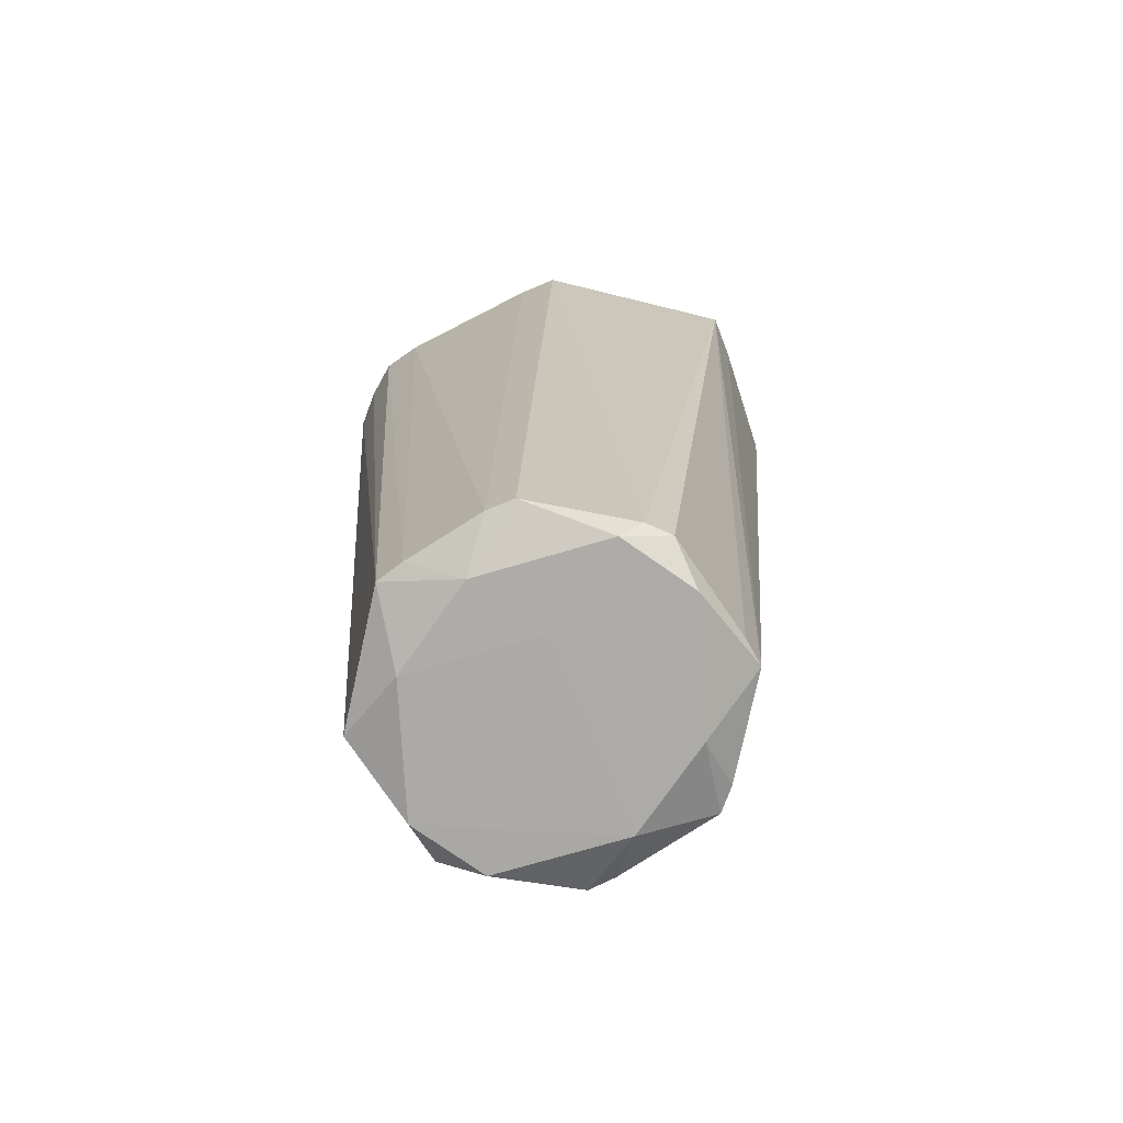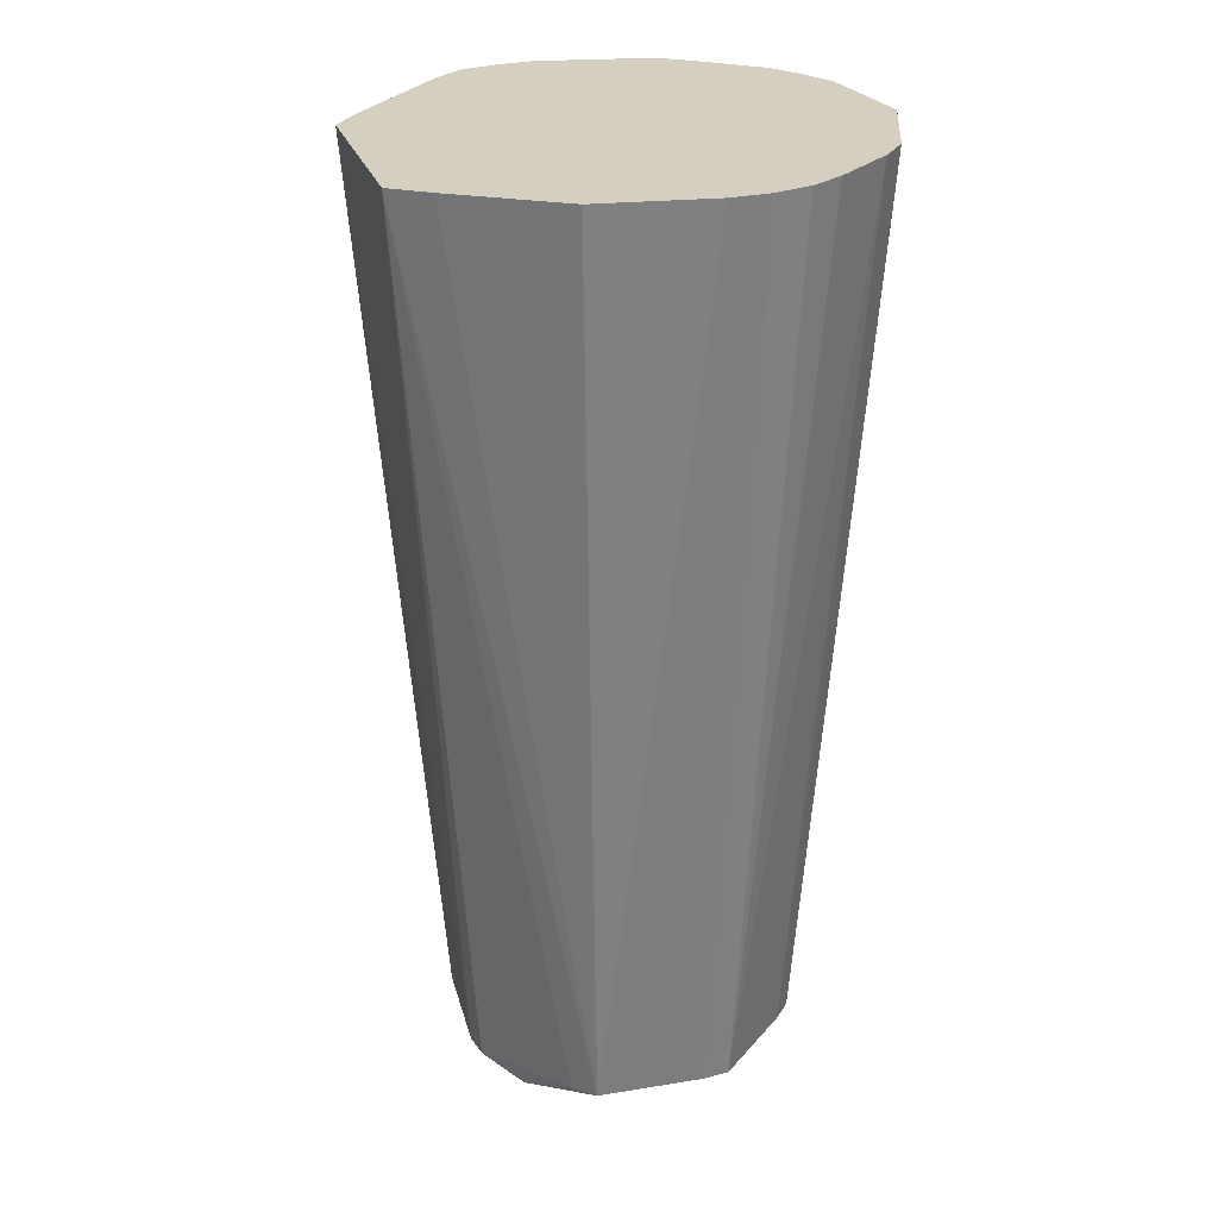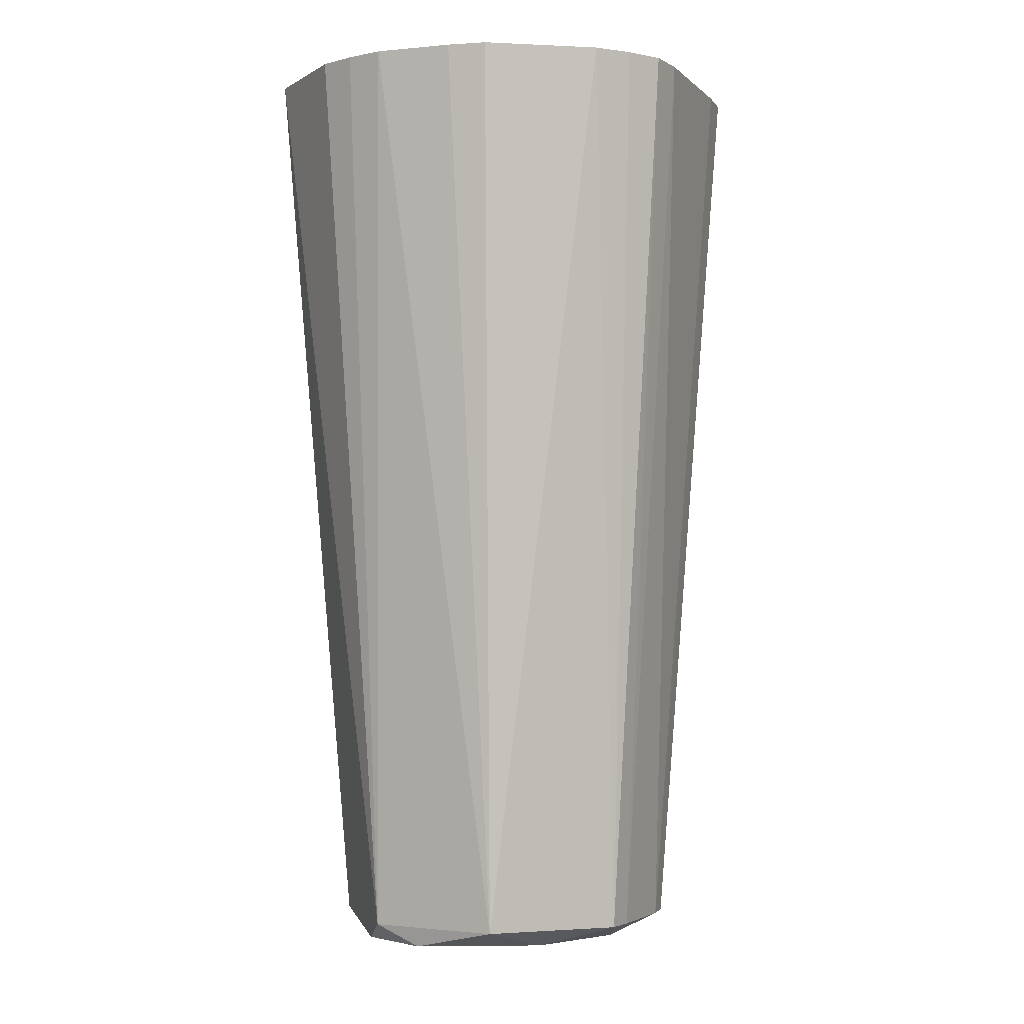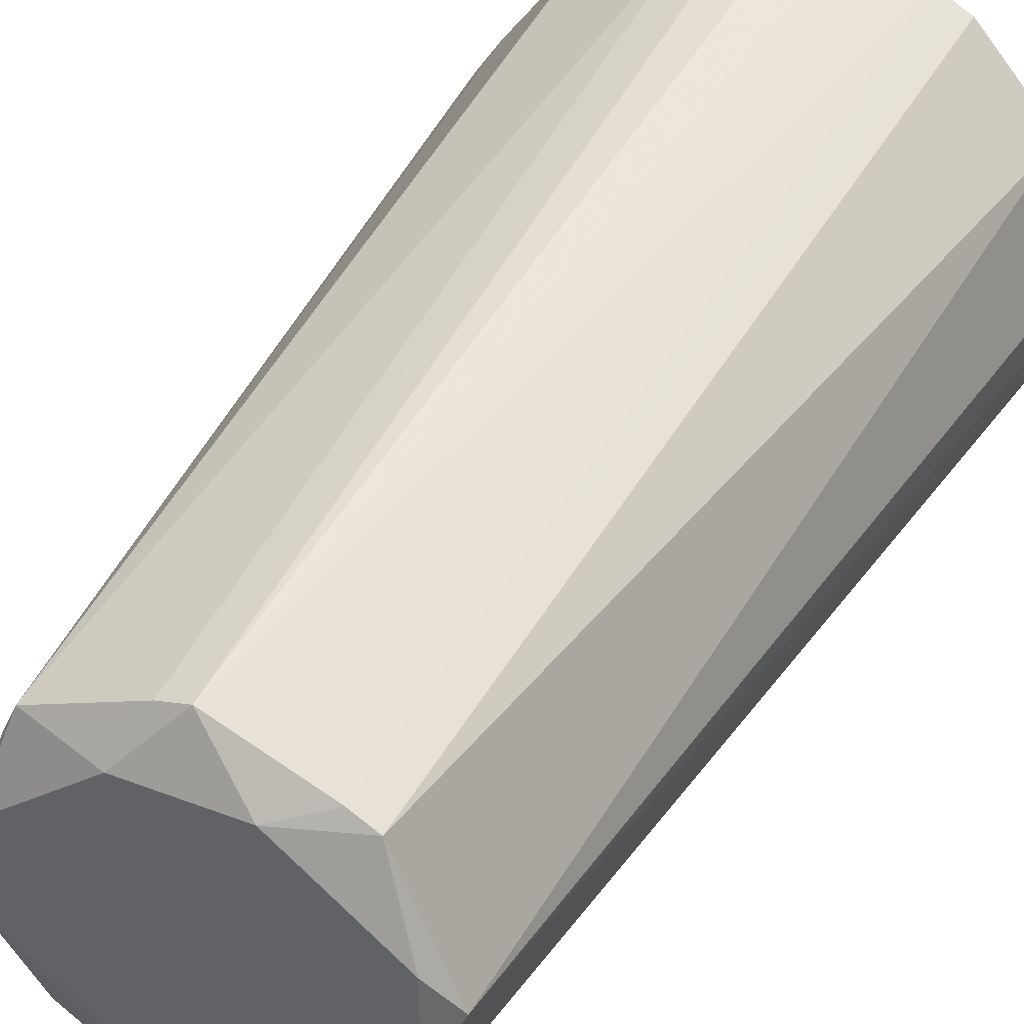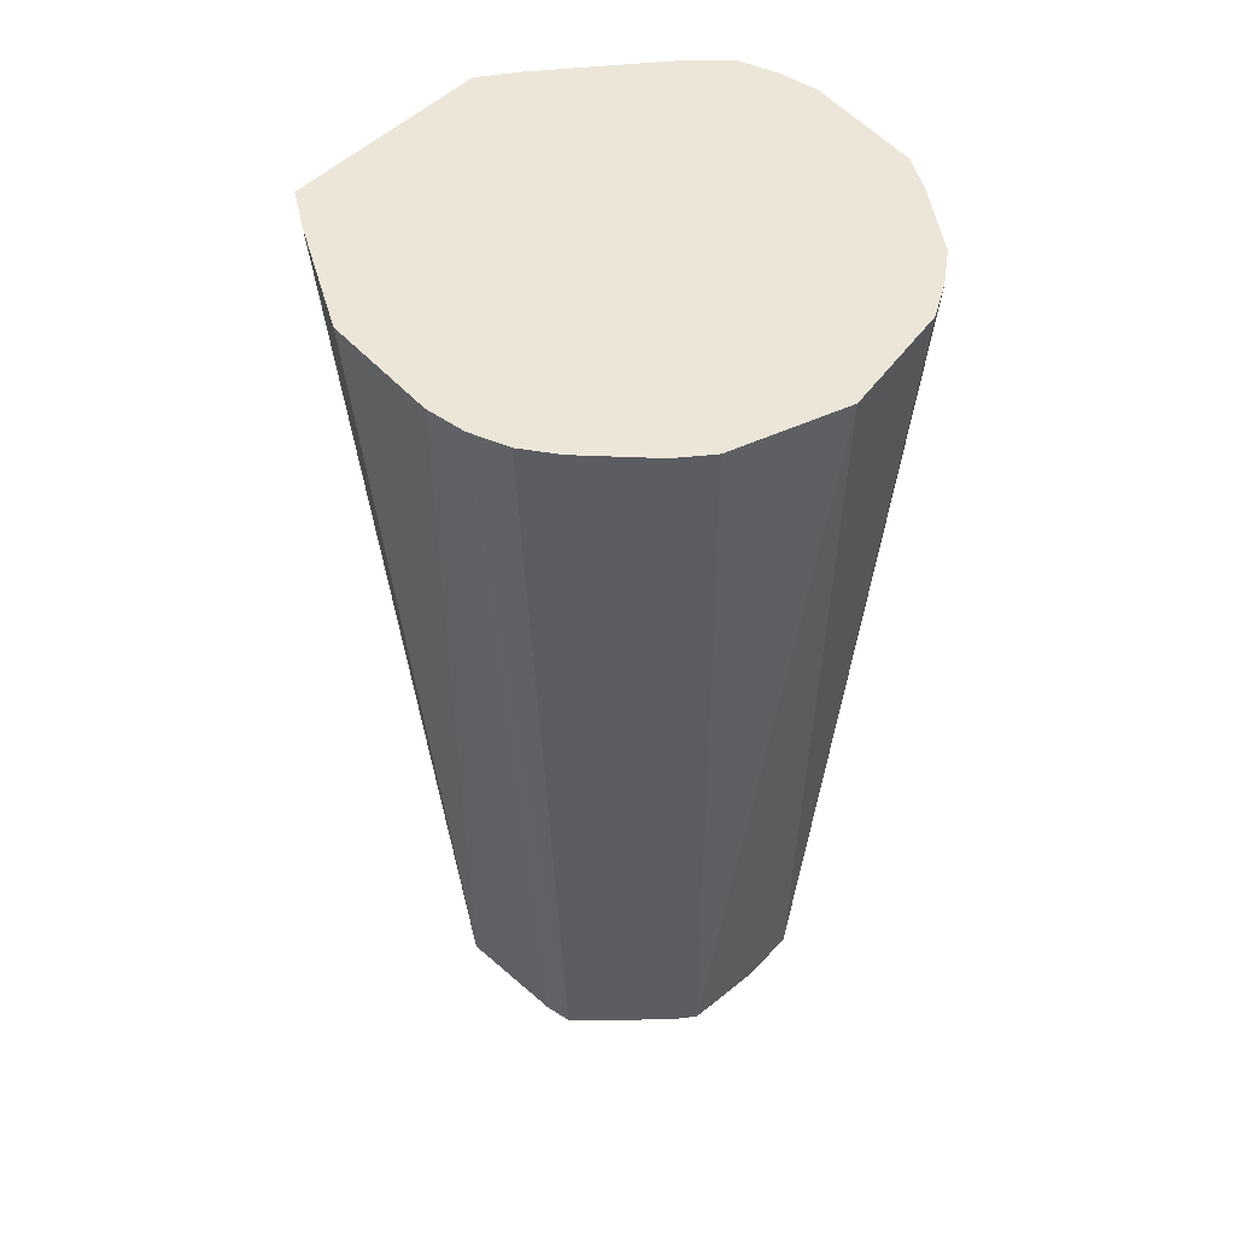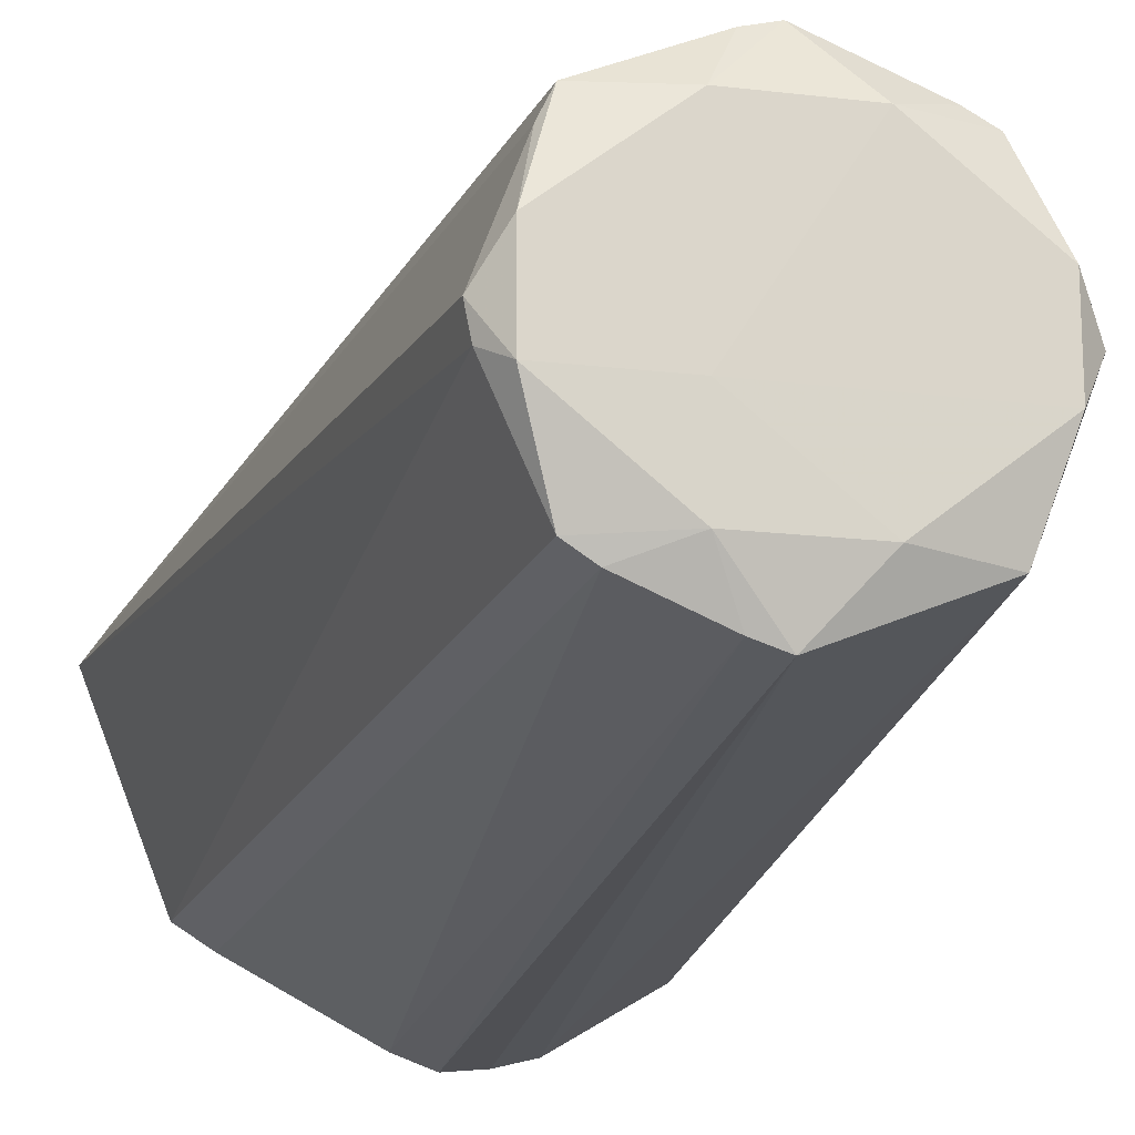
<metadata>
{"format":"obj","ext":"obj","renderer":"f3d","projection":"perspective","resolution":1024,"background":"white","views":[{"elev":-76.2,"azim":54.9,"up":"+Z"},{"elev":25.9,"azim":142.4,"up":"+Z"},{"elev":-2.5,"azim":-41.2,"up":"+Z"},{"elev":37.9,"azim":-153.9,"up":"+Y"},{"elev":49.4,"azim":-158.9,"up":"+Z"},{"elev":-17.1,"azim":166.6,"up":"+Y"}]}
</metadata>
<code>
v -0.06265 -0.02009 0.08436
v -0.04643 0.0002733 -0.1571
v -0.03362 -0.03337 -0.1571
v -0.0203 -0.06228 0.08436
v -0.04652 -0.04627 0.08436
v -0.03362 -0.03337 -0.1571
v -0.03362 -0.03337 -0.1571
v 2.316e-05 -0.04736 -0.1571
v -0.0203 -0.06228 0.08436
v -0.03362 -0.03337 -0.1571
v -0.04643 0.0002733 -0.1571
v -0.04073 -0.01063 -0.1626
v -0.05866 0.03017 0.08436
v -0.04643 0.0002733 -0.1571
v -0.06589 0.0002733 0.08436
v -0.02595 0.03602 -0.1571
v 2.316e-05 0.04641 -0.1571
v -0.01375 0.03221 -0.1632
v 0.03322 0.03347 -0.1571
v 0.04021 0.01079 -0.1632
v 0.01323 0.03221 -0.1632
v -0.01375 0.03221 -0.1632
v 2.316e-05 0.04641 -0.1571
v 0.01323 0.03221 -0.1632
v 0.07321 0.01186 0.08436
v 0.03322 0.03347 -0.1571
v 0.06647 0.02186 0.08436
v 0.03322 0.03347 -0.1571
v 0.04713 0.04738 0.08436
v 0.06647 0.02186 0.08436
v 0.02014 0.0622 0.08436
v 0.04713 0.04738 0.08436
v 0.03322 0.03347 -0.1571
v -0.02926 0.05774 0.08436
v -0.02595 0.03602 -0.1571
v -0.03826 0.05296 0.08436
v 2.316e-05 0.04641 -0.1571
v -0.02595 0.03602 -0.1571
v -0.02926 0.05774 0.08436
v -0.06487 -0.01001 0.08436
v -0.06265 -0.02009 0.08436
v -0.04652 -0.04627 0.08436
v -0.06589 0.0002733 0.08436
v -0.04643 0.0002733 -0.1571
v -0.06487 -0.01001 0.08436
v -0.04643 0.0002733 -0.1571
v -0.06265 -0.02009 0.08436
v -0.06487 -0.01001 0.08436
v -0.03362 -0.03337 -0.1571
v -0.04652 -0.04627 0.08436
v -0.0525 -0.03788 0.08436
v -0.0525 -0.03788 0.08436
v -0.06265 -0.02009 0.08436
v -0.03362 -0.03337 -0.1571
v -0.04652 -0.04627 0.08436
v -0.06265 -0.02009 0.08436
v -0.0525 -0.03788 0.08436
v -0.01029 -0.06487 0.08436
v 2.316e-05 -0.04736 -0.1571
v 2.316e-05 -0.06594 0.08436
v -0.01029 -0.06487 0.08436
v -0.0203 -0.06228 0.08436
v 2.316e-05 -0.04736 -0.1571
v 0.04021 0.01079 -0.1632
v 0.0463 0.0002733 -0.1571
v 0.04021 -0.01063 -0.1632
v -0.03227 0.03257 -0.1571
v -0.05866 0.03017 0.08436
v -0.03826 0.05296 0.08436
v -0.03826 0.05296 0.08436
v -0.02595 0.03602 -0.1571
v -0.03227 0.03257 -0.1571
v -0.04643 0.0002733 -0.1571
v -0.05866 0.03017 0.08436
v -0.03227 0.03257 -0.1571
v -0.03227 0.03257 -0.1571
v -0.02595 0.03602 -0.1571
v -0.01375 0.03221 -0.1632
v 0.05345 -0.03854 0.08436
v 0.02701 -0.03687 -0.1571
v 0.03319 -0.0329 -0.1571
v 0.03644 0.02673 -0.1571
v 0.04021 0.01079 -0.1632
v 0.03322 0.03347 -0.1571
v 0.03644 0.02673 -0.1571
v 0.03322 0.03347 -0.1571
v 0.07321 0.01186 0.08436
v 0.0103 0.06516 0.08436
v 2.316e-05 0.04641 -0.1571
v 2.316e-05 0.06595 0.08436
v 0.007042 0.04459 -0.1571
v 0.01323 0.03221 -0.1632
v 2.316e-05 0.04641 -0.1571
v 0.007042 0.04459 -0.1571
v 0.0103 0.06516 0.08436
v 0.02014 0.0622 0.08436
v 2.316e-05 0.04641 -0.1571
v 0.0103 0.06516 0.08436
v 0.007042 0.04459 -0.1571
v 2.316e-05 0.06595 0.08436
v 2.316e-05 0.04641 -0.1571
v -0.01008 0.06408 0.08436
v 0.01323 -0.03206 -0.1626
v 0.03319 -0.0329 -0.1571
v 0.02701 -0.03687 -0.1571
v 0.04021 -0.01063 -0.1632
v 0.03319 -0.0329 -0.1571
v 0.01323 -0.03206 -0.1626
v 0.01323 -0.01063 -0.1632
v -0.04073 -0.01063 -0.1626
v -0.01375 0.03221 -0.1632
v 0.04489 -0.006832 -0.1571
v 0.04021 -0.01063 -0.1632
v 0.0463 0.0002733 -0.1571
v 0.04489 -0.006832 -0.1571
v 0.0463 0.0002733 -0.1571
v 0.07321 0.01186 0.08436
v 0.04489 -0.006832 -0.1571
v 0.03319 -0.0329 -0.1571
v 0.04021 -0.01063 -0.1632
v 0.07321 0.01186 0.08436
v 0.05345 -0.03854 0.08436
v 0.04489 -0.006832 -0.1571
v 0.05345 -0.03854 0.08436
v 0.03319 -0.0329 -0.1571
v 0.04489 -0.006832 -0.1571
v -0.04073 0.01079 -0.1626
v -0.04073 -0.01063 -0.1626
v -0.04643 0.0002733 -0.1571
v -0.04643 0.0002733 -0.1571
v -0.03227 0.03257 -0.1571
v -0.04073 0.01079 -0.1626
v -0.01375 0.03221 -0.1632
v -0.04073 -0.01063 -0.1626
v -0.04073 0.01079 -0.1626
v -0.04073 0.01079 -0.1626
v -0.03227 0.03257 -0.1571
v -0.01375 0.03221 -0.1632
v 0.04446 -0.04416 0.08436
v 0.02701 -0.03687 -0.1571
v 0.05345 -0.03854 0.08436
v 0.04446 -0.04416 0.08436
v 0.009942 -0.06235 0.08436
v 0.02701 -0.03687 -0.1571
v 0.007207 -0.04508 -0.1571
v 0.009942 -0.06235 0.08436
v 2.316e-05 -0.06594 0.08436
v 2.316e-05 -0.06594 0.08436
v 2.316e-05 -0.04736 -0.1571
v 0.007207 -0.04508 -0.1571
v 0.02701 -0.03687 -0.1571
v 0.009942 -0.06235 0.08436
v 0.007207 -0.04508 -0.1571
v 2.316e-05 -0.04736 -0.1571
v 0.01323 -0.03206 -0.1626
v 0.007207 -0.04508 -0.1571
v 0.007207 -0.04508 -0.1571
v 0.01323 -0.03206 -0.1626
v 0.02701 -0.03687 -0.1571
v 0.04372 0.007194 -0.1571
v 0.0463 0.0002733 -0.1571
v 0.04021 0.01079 -0.1632
v 0.04021 0.01079 -0.1632
v 0.03644 0.02673 -0.1571
v 0.04372 0.007194 -0.1571
v 0.07321 0.01186 0.08436
v 0.0463 0.0002733 -0.1571
v 0.04372 0.007194 -0.1571
v 0.04372 0.007194 -0.1571
v 0.03644 0.02673 -0.1571
v 0.07321 0.01186 0.08436
v 0.01353 0.04184 -0.1571
v 0.007042 0.04459 -0.1571
v 0.02014 0.0622 0.08436
v 0.01323 0.03221 -0.1632
v 0.007042 0.04459 -0.1571
v 0.01353 0.04184 -0.1571
v 2.316e-05 0.04641 -0.1571
v -0.02926 0.05774 0.08436
v -0.01968 0.06091 0.08436
v -0.01968 0.06091 0.08436
v -0.01008 0.06408 0.08436
v 2.316e-05 0.04641 -0.1571
v -0.04073 -0.01063 -0.1626
v 0.01323 -0.01063 -0.1632
v -0.01375 -0.03206 -0.1626
v -0.01375 -0.03206 -0.1626
v 0.01323 -0.03206 -0.1626
v 2.316e-05 -0.04736 -0.1571
v -0.01375 -0.03206 -0.1626
v 2.316e-05 -0.04736 -0.1571
v -0.03362 -0.03337 -0.1571
v -0.03362 -0.03337 -0.1571
v -0.04073 -0.01063 -0.1626
v -0.01375 -0.03206 -0.1626
v 0.01984 0.03916 -0.1571
v 0.02014 0.0622 0.08436
v 0.03322 0.03347 -0.1571
v 0.01984 0.03916 -0.1571
v 0.01353 0.04184 -0.1571
v 0.02014 0.0622 0.08436
v 0.03322 0.03347 -0.1571
v 0.01323 0.03221 -0.1632
v 0.01984 0.03916 -0.1571
v 0.01323 0.03221 -0.1632
v 0.01353 0.04184 -0.1571
v 0.01984 0.03916 -0.1571
v 0.01323 -0.01063 -0.1632
v 0.01323 0.03221 -0.1632
v 0.04021 0.01079 -0.1632
v -0.01375 0.03221 -0.1632
v 0.01323 0.03221 -0.1632
v 0.01323 -0.01063 -0.1632
v 0.04021 0.01079 -0.1632
v 0.04021 -0.01063 -0.1632
v 0.01323 -0.01063 -0.1632
v -0.01968 0.06091 0.08436
v 0.05345 -0.03854 0.08436
v 0.07321 0.01186 0.08436
v -0.06589 0.0002733 0.08436
v -0.06487 -0.01001 0.08436
v -0.01968 0.06091 0.08436
v -0.01968 0.06091 0.08436
v 0.0103 0.06516 0.08436
v 2.316e-05 0.06595 0.08436
v -0.01968 0.06091 0.08436
v -0.01029 -0.06487 0.08436
v 2.316e-05 -0.06594 0.08436
v 2.316e-05 -0.06594 0.08436
v 0.009942 -0.06235 0.08436
v -0.01968 0.06091 0.08436
v -0.01968 0.06091 0.08436
v -0.05866 0.03017 0.08436
v -0.06589 0.0002733 0.08436
v 0.07321 0.01186 0.08436
v 0.06647 0.02186 0.08436
v -0.01968 0.06091 0.08436
v -0.04652 -0.04627 0.08436
v -0.0203 -0.06228 0.08436
v -0.01968 0.06091 0.08436
v -0.03826 0.05296 0.08436
v -0.05866 0.03017 0.08436
v -0.01968 0.06091 0.08436
v -0.01968 0.06091 0.08436
v 0.06647 0.02186 0.08436
v 0.04713 0.04738 0.08436
v 0.04713 0.04738 0.08436
v 0.02014 0.0622 0.08436
v -0.01968 0.06091 0.08436
v -0.01968 0.06091 0.08436
v -0.02926 0.05774 0.08436
v -0.03826 0.05296 0.08436
v -0.01968 0.06091 0.08436
v -0.06487 -0.01001 0.08436
v -0.04652 -0.04627 0.08436
v -0.0203 -0.06228 0.08436
v -0.01029 -0.06487 0.08436
v -0.01968 0.06091 0.08436
v 2.316e-05 0.06595 0.08436
v -0.01008 0.06408 0.08436
v -0.01968 0.06091 0.08436
v 0.02014 0.0622 0.08436
v 0.0103 0.06516 0.08436
v -0.01968 0.06091 0.08436
v -0.01968 0.06091 0.08436
v 0.04446 -0.04416 0.08436
v 0.05345 -0.03854 0.08436
v 0.009942 -0.06235 0.08436
v 0.04446 -0.04416 0.08436
v -0.01968 0.06091 0.08436
v -0.01375 -0.03206 -0.1626
v 0.01323 -0.01063 -0.1632
v 0.04021 -0.01063 -0.1632
v 0.04021 -0.01063 -0.1632
v 0.01323 -0.03206 -0.1626
v -0.01375 -0.03206 -0.1626
f 1 2 3
f 4 5 6
f 7 8 9
f 10 11 12
f 13 14 15
f 16 17 18
f 19 20 21
f 22 23 24
f 25 26 27
f 28 29 30
f 31 32 33
f 34 35 36
f 37 38 39
f 40 41 42
f 43 44 45
f 46 47 48
f 49 50 51
f 52 53 54
f 55 56 57
f 58 59 60
f 61 62 63
f 64 65 66
f 67 68 69
f 70 71 72
f 73 74 75
f 76 77 78
f 79 80 81
f 82 83 84
f 85 86 87
f 88 89 90
f 91 92 93
f 94 95 96
f 97 98 99
f 100 101 102
f 103 104 105
f 106 107 108
f 109 110 111
f 112 113 114
f 115 116 117
f 118 119 120
f 121 122 123
f 124 125 126
f 127 128 129
f 130 131 132
f 133 134 135
f 136 137 138
f 139 140 141
f 142 143 144
f 145 146 147
f 148 149 150
f 151 152 153
f 154 155 156
f 157 158 159
f 160 161 162
f 163 164 165
f 166 167 168
f 169 170 171
f 172 173 174
f 175 176 177
f 178 179 180
f 181 182 183
f 184 185 186
f 187 188 189
f 190 191 192
f 193 194 195
f 196 197 198
f 199 200 201
f 202 203 204
f 205 206 207
f 208 209 210
f 211 212 213
f 214 215 216
f 217 218 219
f 220 221 222
f 223 224 225
f 226 227 228
f 229 230 231
f 232 233 234
f 235 236 237
f 238 239 240
f 241 242 243
f 244 245 246
f 247 248 249
f 250 251 252
f 253 254 255
f 256 257 258
f 259 260 261
f 262 263 264
f 265 266 267
f 268 269 270
f 271 272 273
f 274 275 276

</code>
